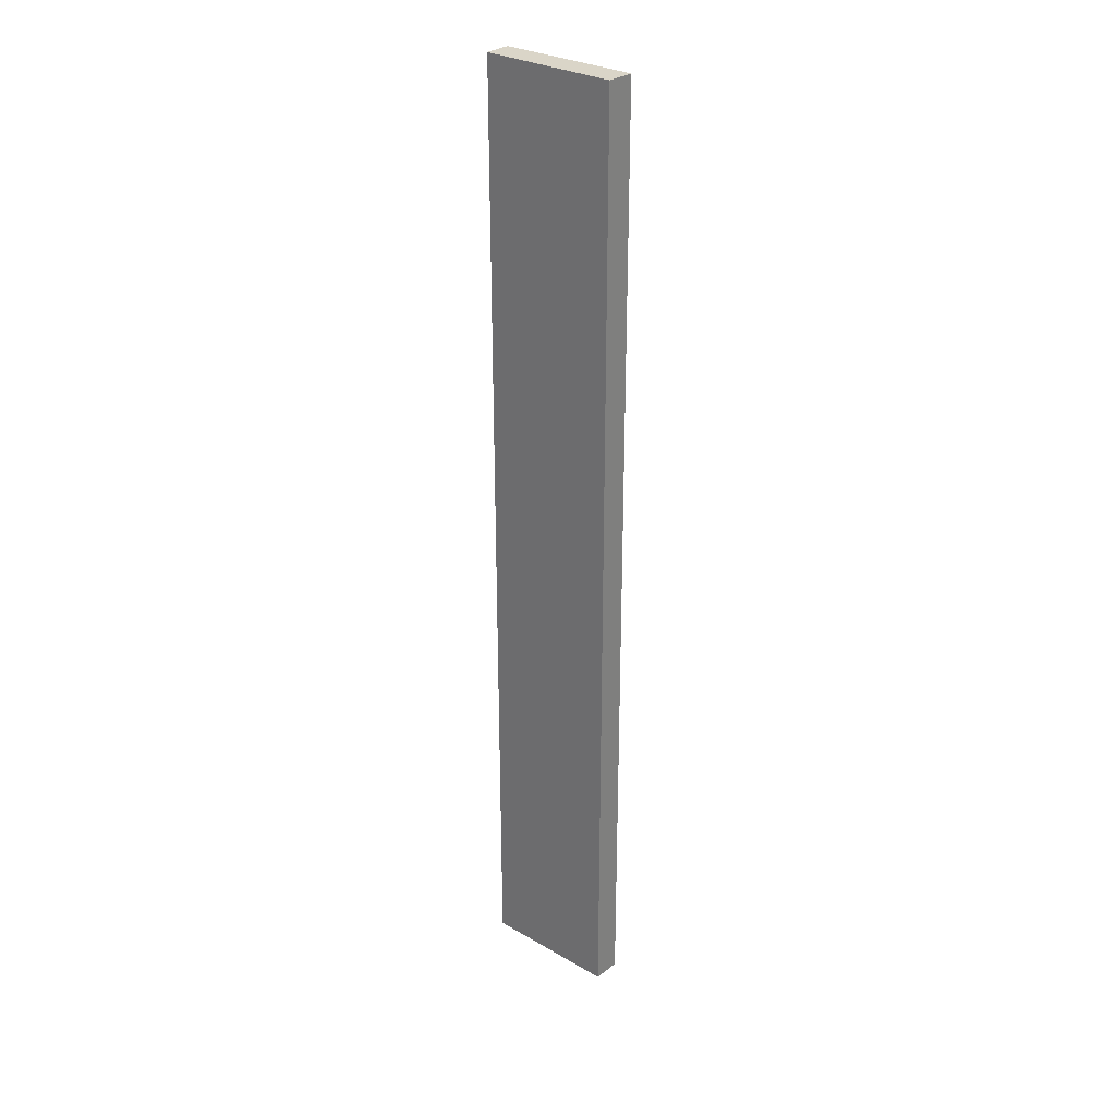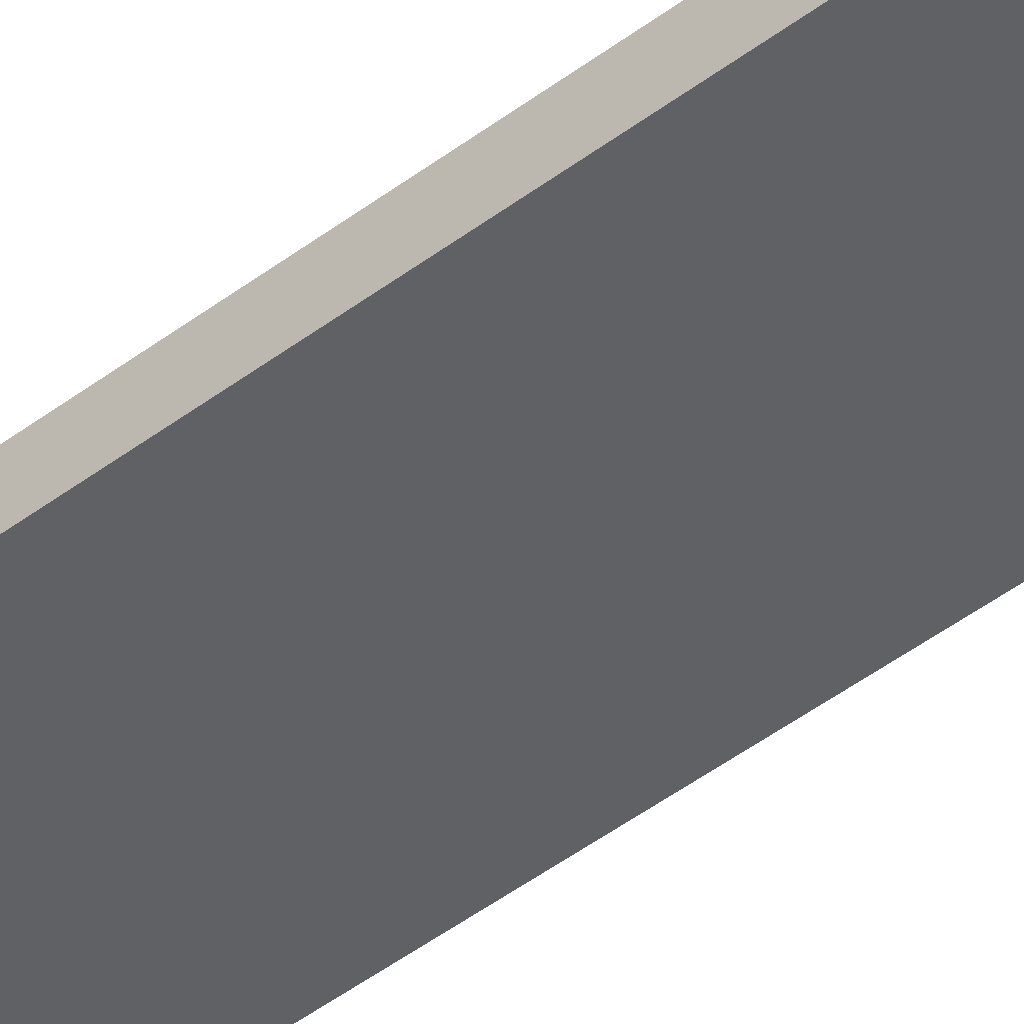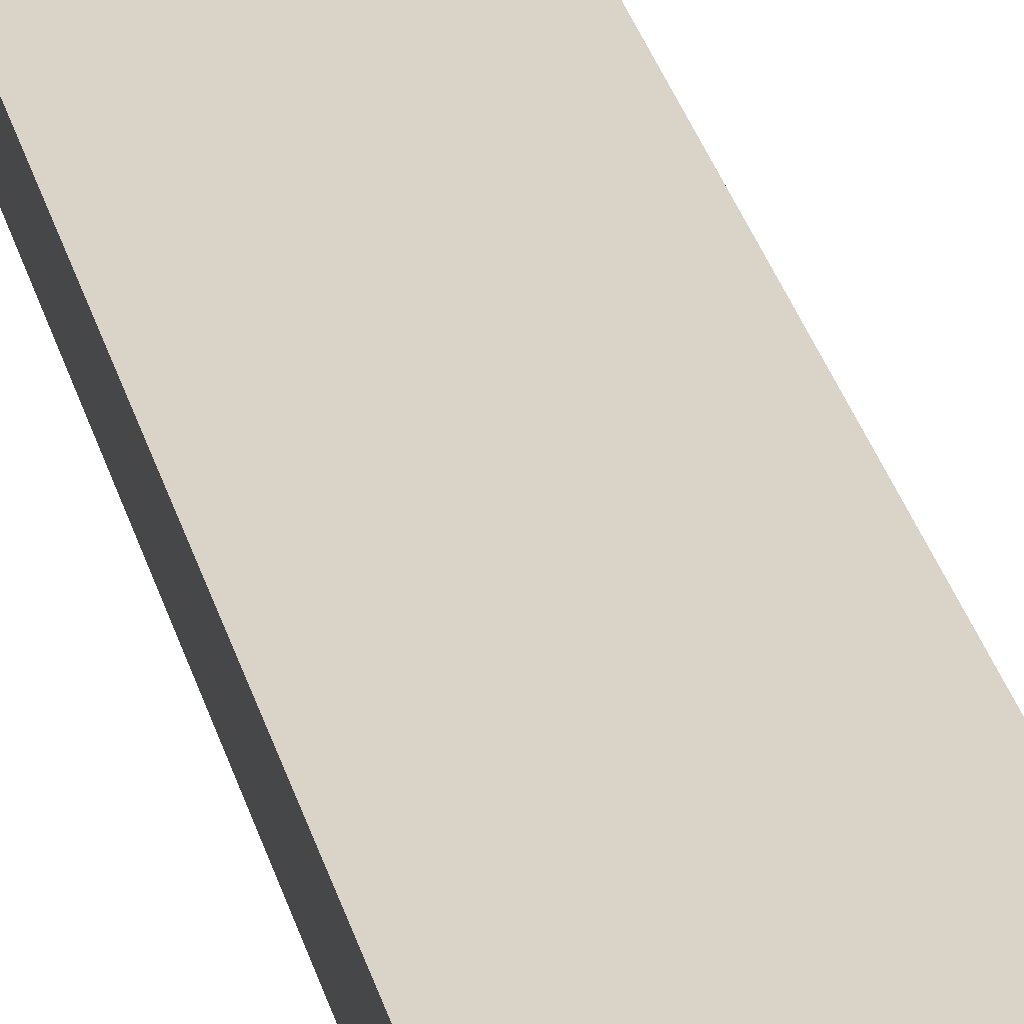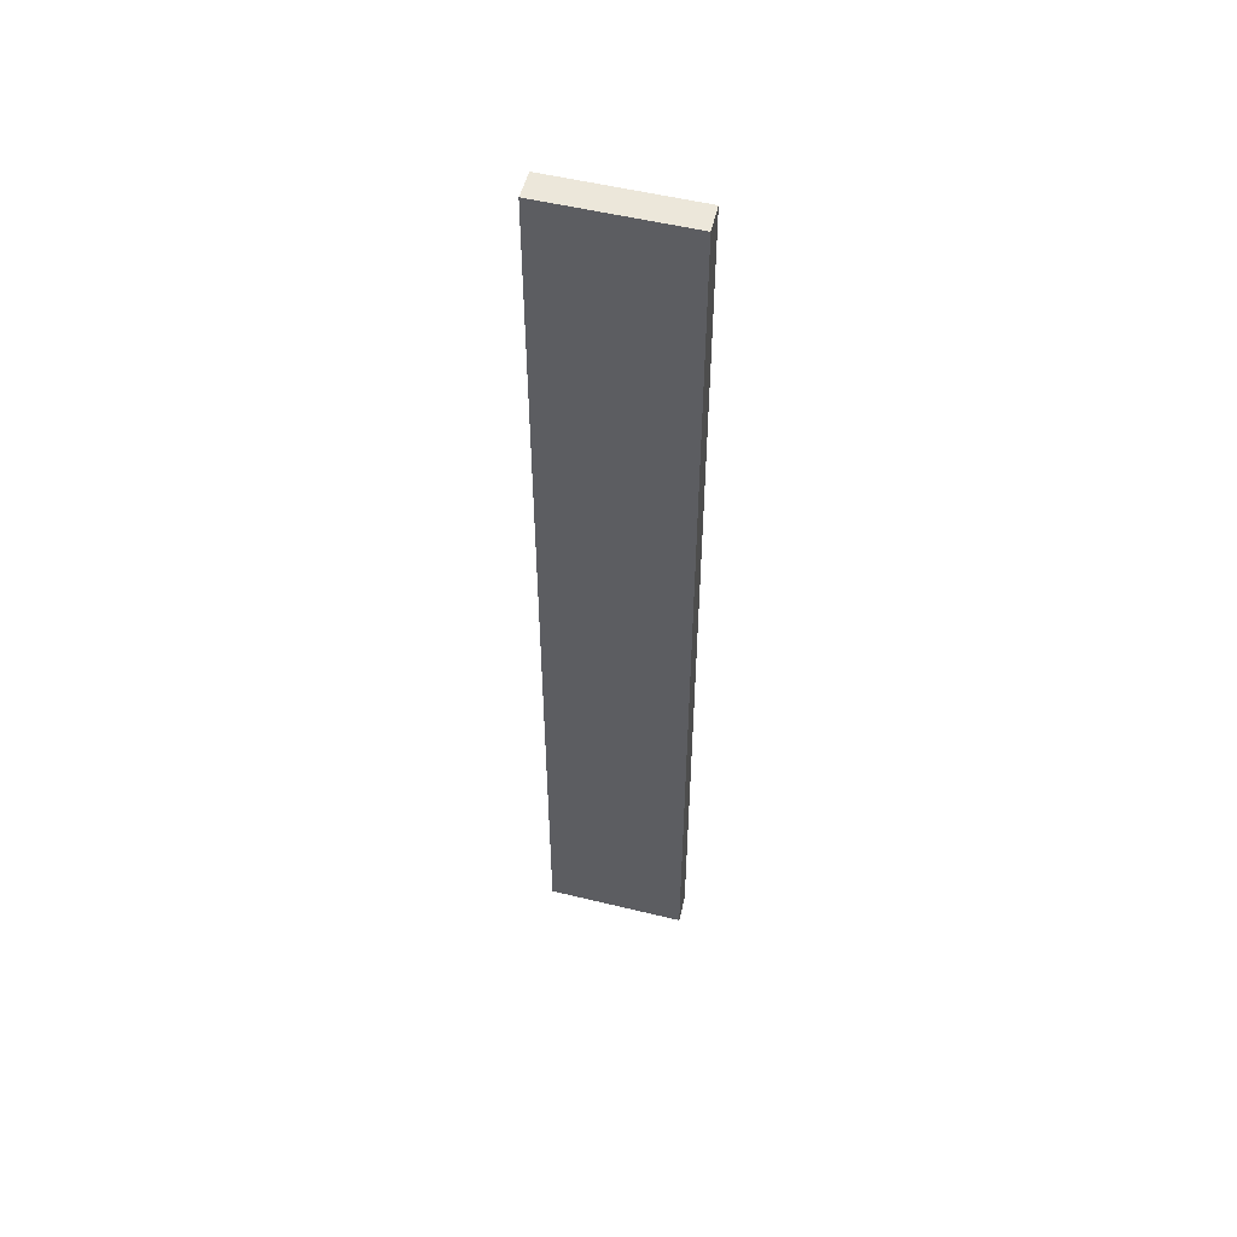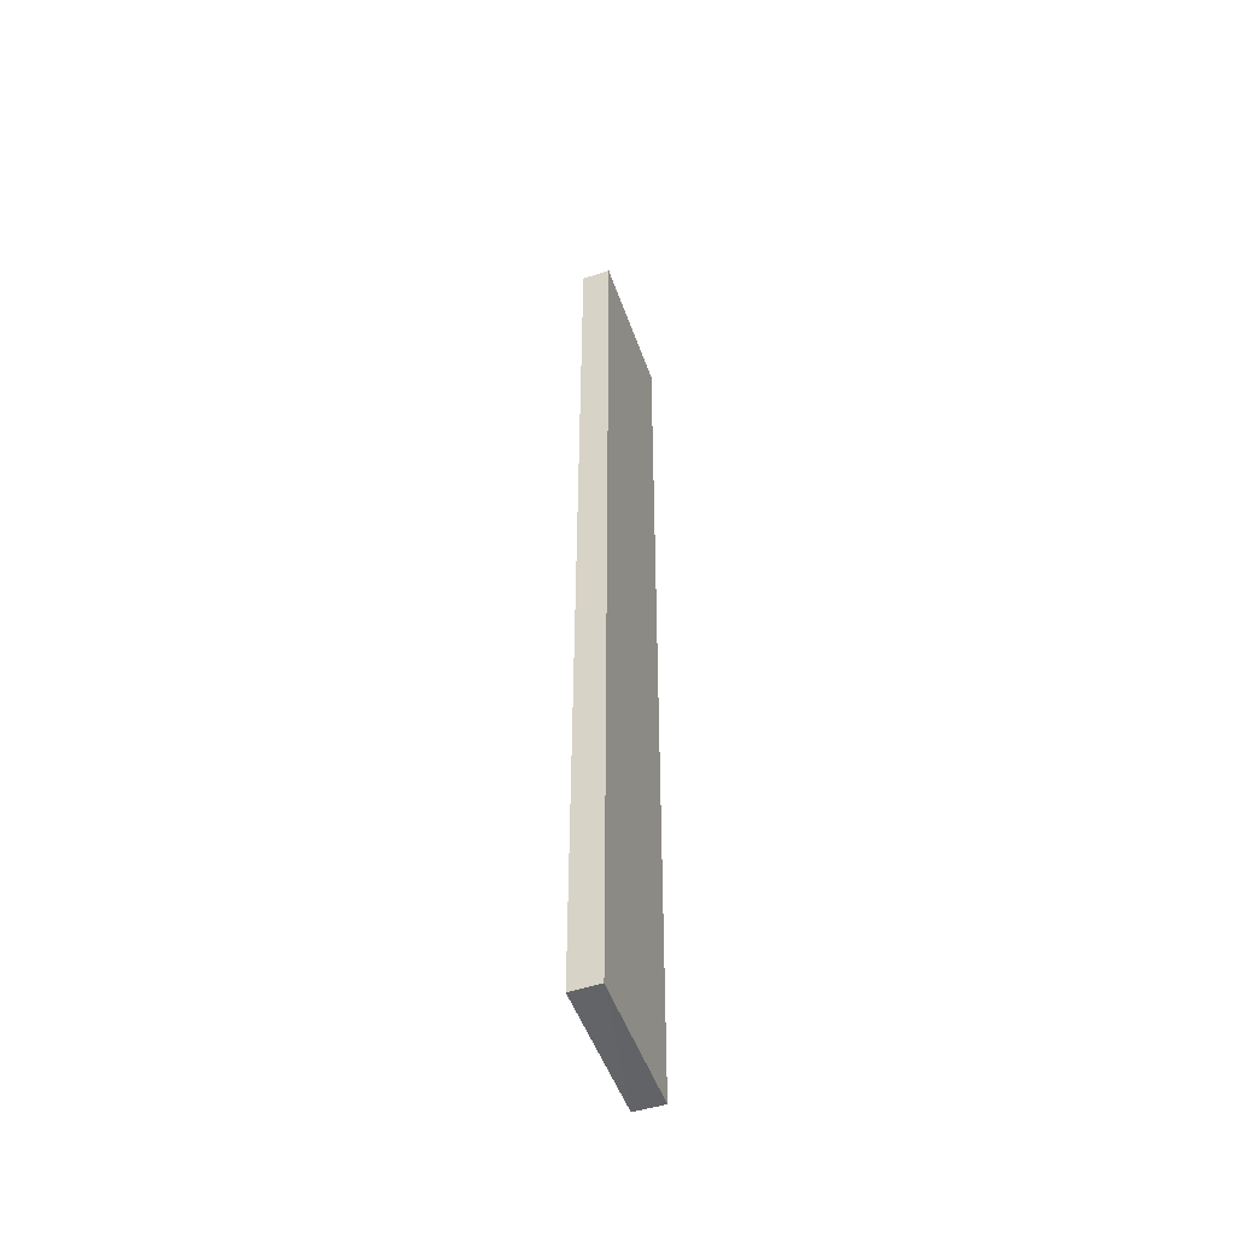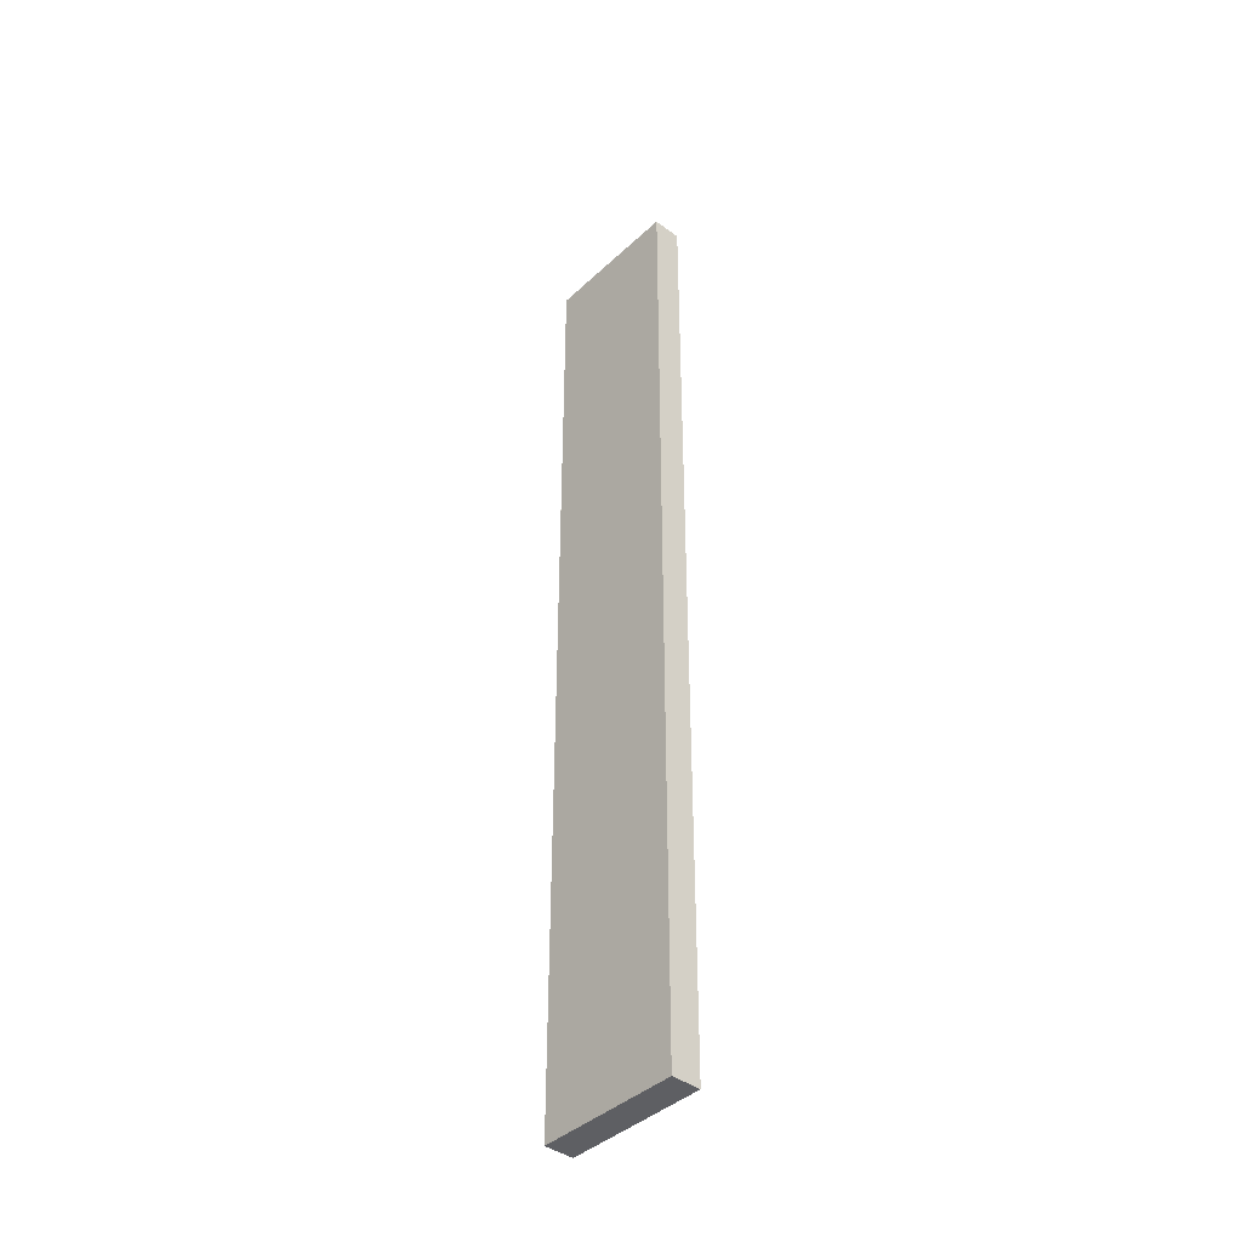
<metadata>
{"format":"obj","ext":"obj","renderer":"f3d","projection":"perspective","resolution":1024,"background":"white","views":[{"elev":29.3,"azim":40.3,"up":"+Z"},{"elev":-48.6,"azim":-50.1,"up":"+Y"},{"elev":28.6,"azim":-13.1,"up":"+Y"},{"elev":52.9,"azim":14.7,"up":"+Z"},{"elev":-51.0,"azim":-70.8,"up":"+Z"},{"elev":-41.8,"azim":47.8,"up":"+Z"}]}
</metadata>
<code>
o 5536
v 2171 1870 16.2
v 2171 1870 16.2
v 2171 1870 16.2
v 2171 1870 16.55
v 2171 1870 16.55
v 2171 1870 16.55
v 2171 1870 16.2
v 2171 1870 16.2
v 2171 1870 16.2
v 2171 1870 16.55
v 2171 1870 16.2
v 2171 1870 16.55
v 2171 1870 16.55
v 2171 1870 16.55
v 2171 1870 16.55
v 2171 1870 16.55
v 2171 1870 16.2
v 2171 1870 16.55
v 2171 1870 16.2
v 2171 1870 16.55
v 2171 1870 16.55
v 2171 1870 16.2
v 2171 1870 16.55
v 2171 1870 16.55
v 2171 1870 16.2
v 2171 1870 16.2
v 2171 1870 16.55
v 2171 1870 16.2
v 2171 1870 16.2
f 1 2 3
f 1 4 5
f 6 2 7
f 8 9 7
f 10 7 11
f 12 13 14
f 14 15 16
f 17 15 18
f 19 20 21
f 22 23 20
f 24 25 26
f 27 28 29

</code>
